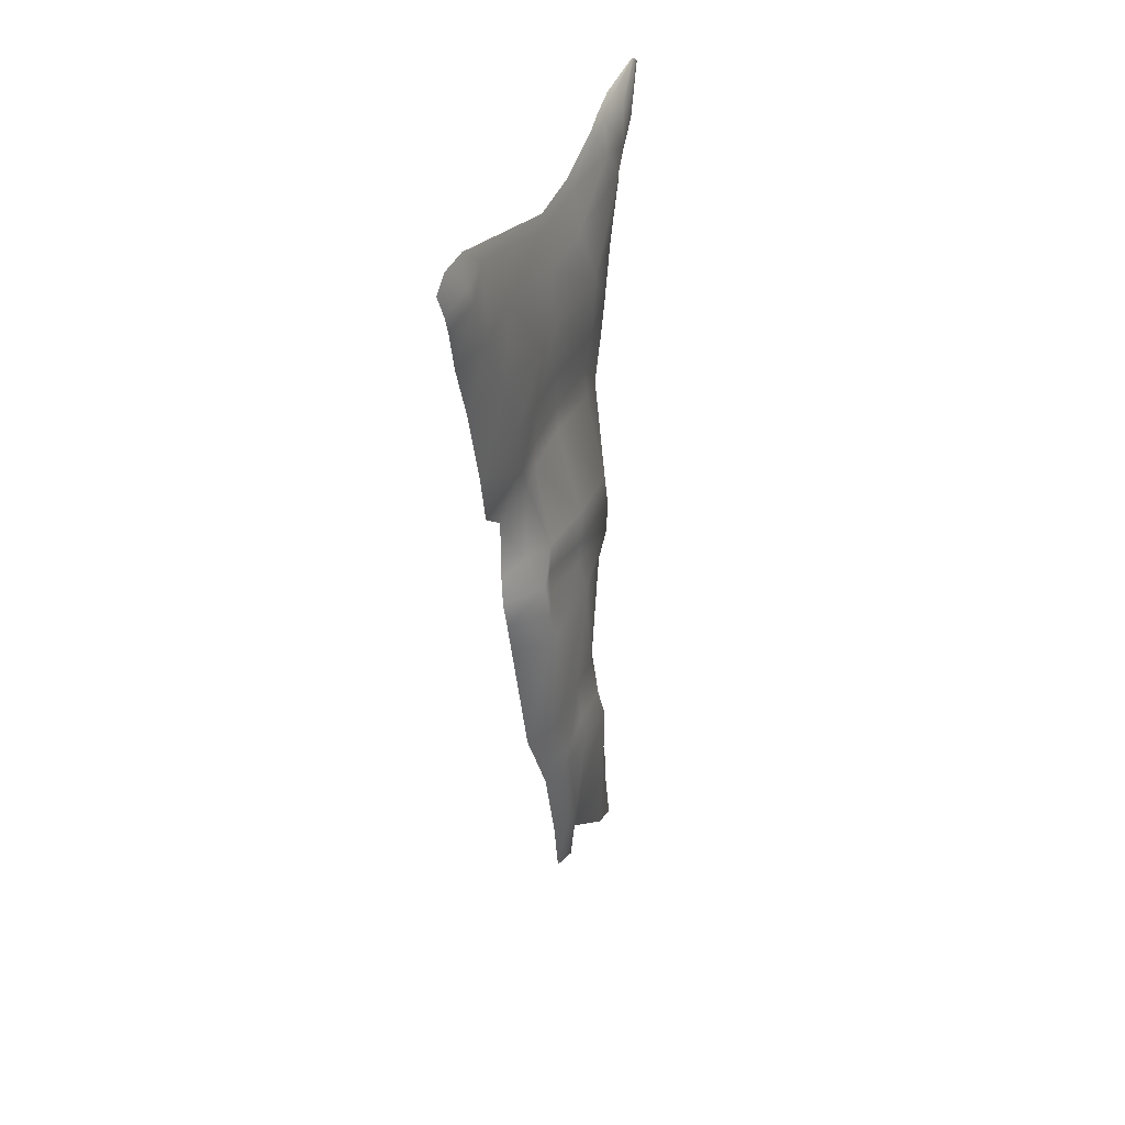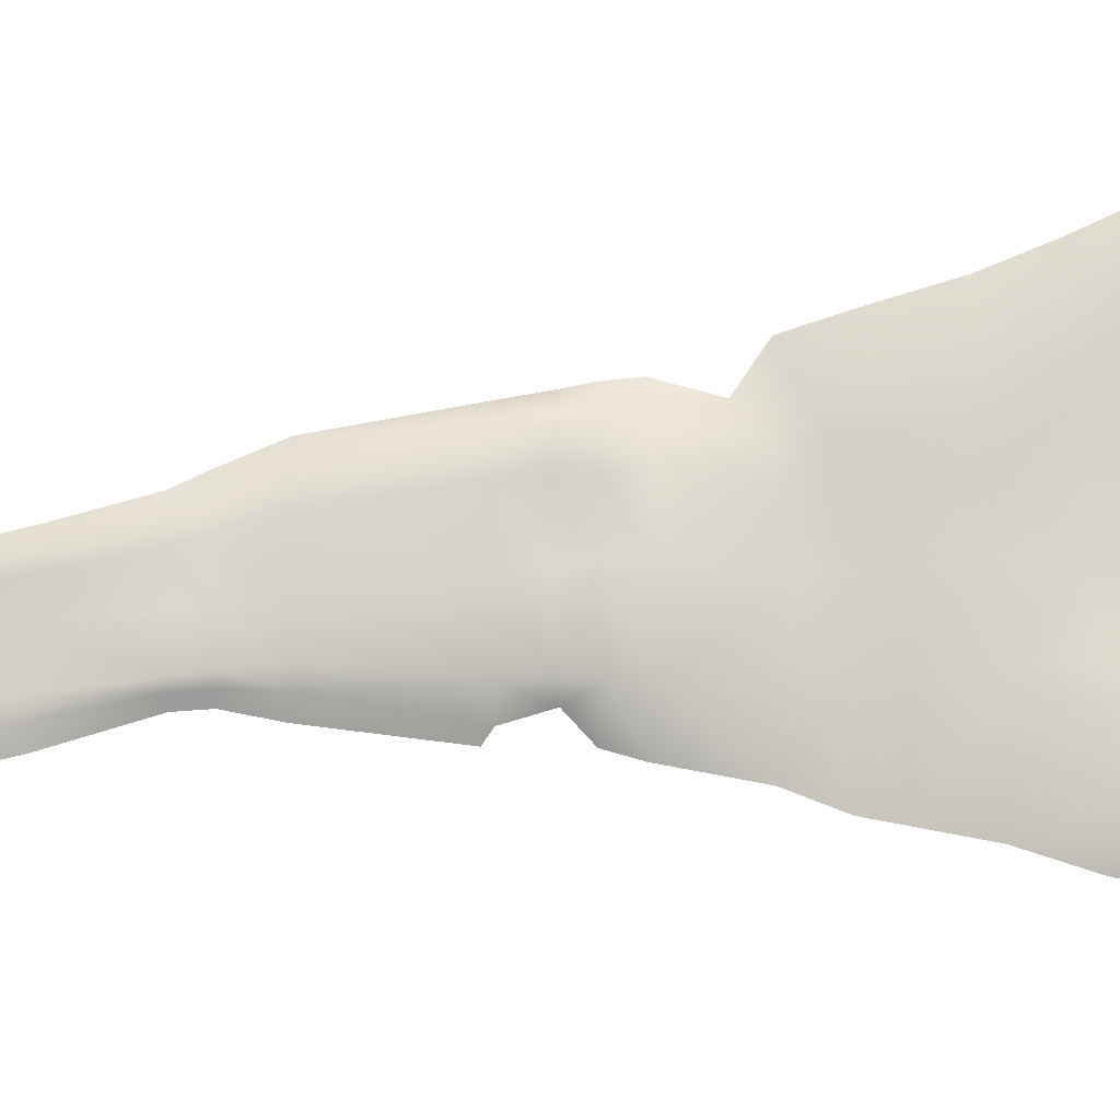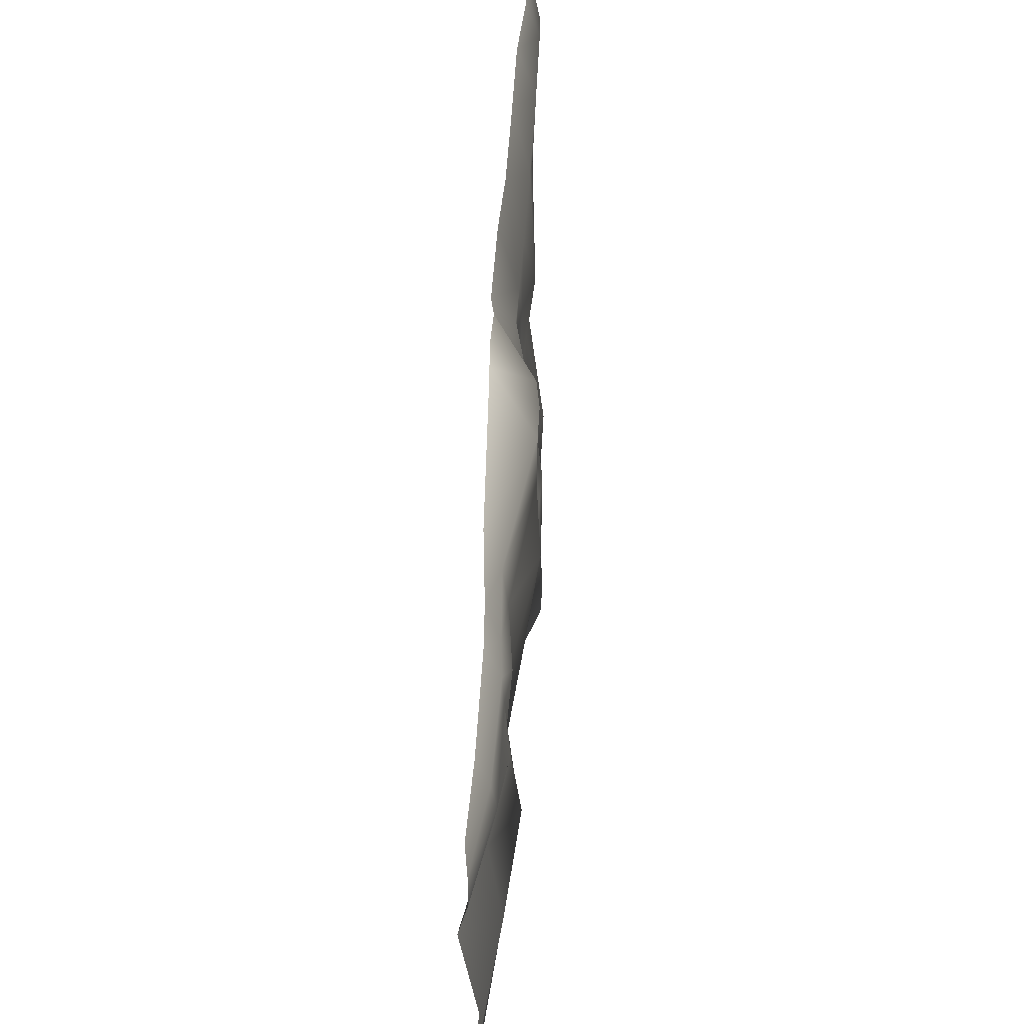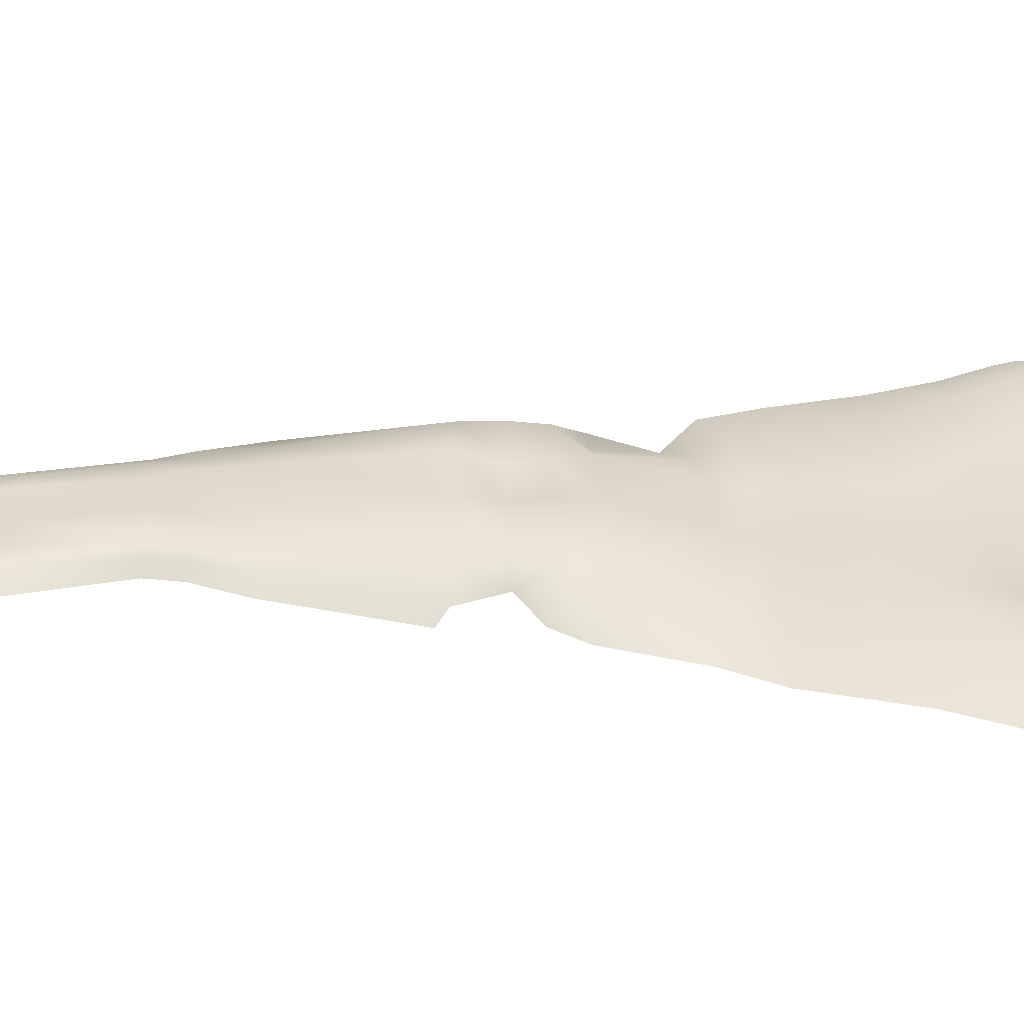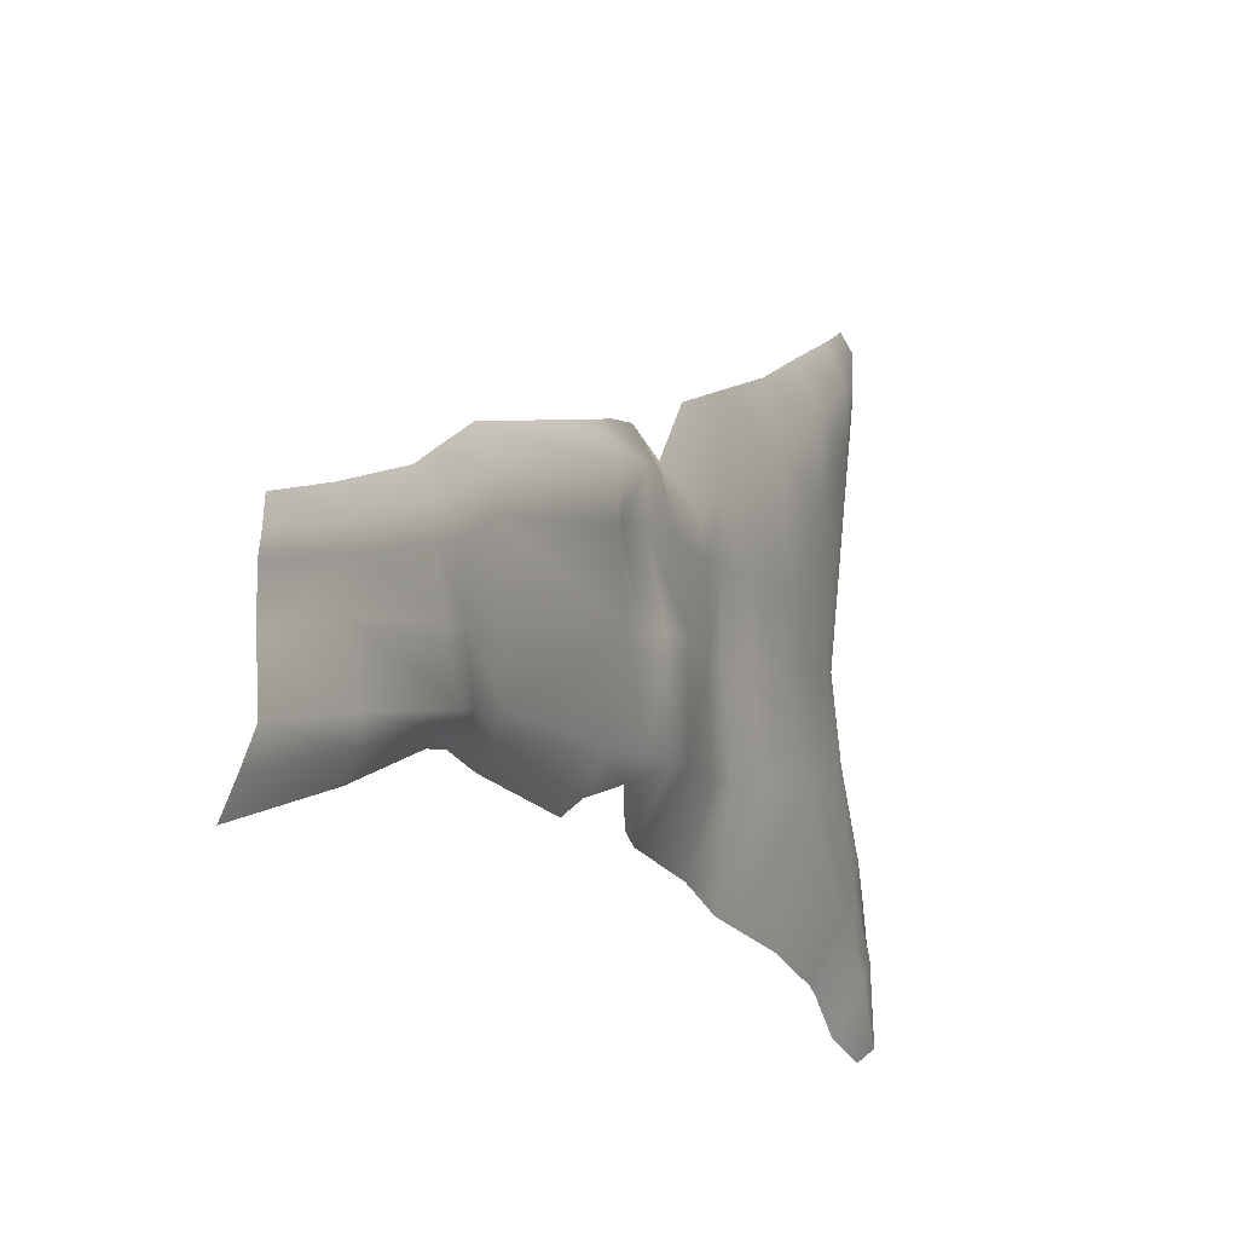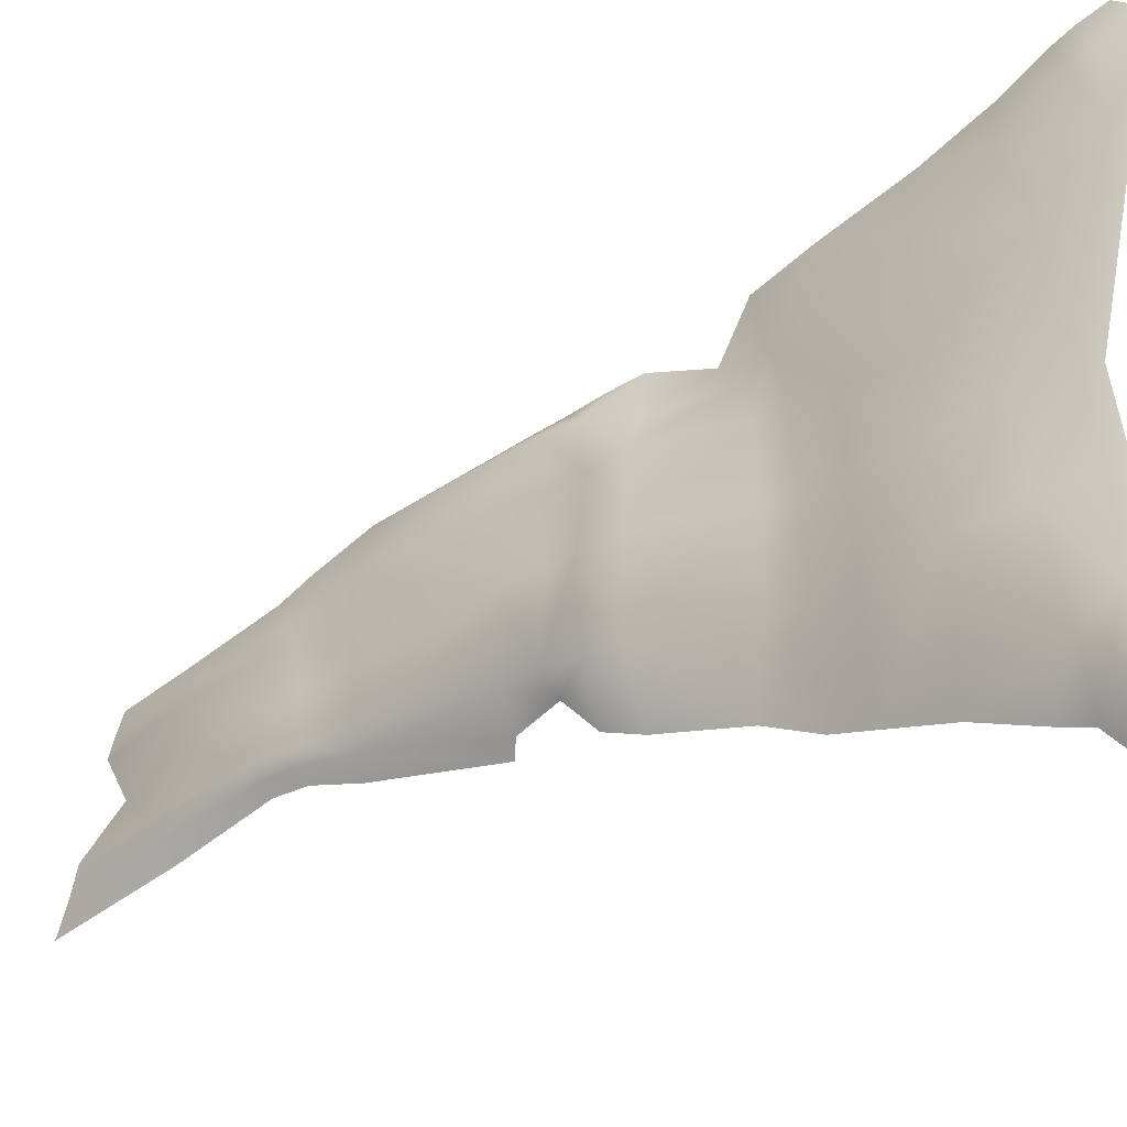
<metadata>
{"format":"obj","ext":"obj","renderer":"f3d","projection":"perspective","resolution":1024,"background":"white","views":[{"elev":33.4,"azim":20.4,"up":"+Y"},{"elev":-13.2,"azim":92.7,"up":"+Z"},{"elev":29.8,"azim":3.7,"up":"+Z"},{"elev":-54.4,"azim":87.4,"up":"+Z"},{"elev":-7.6,"azim":24.2,"up":"+Z"},{"elev":-26.4,"azim":129.7,"up":"+Z"}]}
</metadata>
<code>
v  -0.0154 24.6 5.511
v  -0.2291 11.04 2.441
v  1.964 24.62 1.52
v  0.2018 9.71 -1.483
v  2.73 24.73 -2.037
v  -1.269 11.42 -11.5
v  1.458 25.24 -8.306
v  0.3463 8.607 -4.852
v  3.534 23.7 -18.41
v  2.142 6.048 -20.97
v  3 24.48 -21.93
v  1.538 3.692 -25.88
v  4.591 44.17 -16.11
v  2.506 43.9 -17.91
v  3.148 43.79 -6.899
v  2.416 42.59 1.84
v  -0.2031 42.26 10.24
v  2.144 42.36 5.926
v  -1.418 59.18 17.98
v  -0.4698 48.3 13.15
v  1.078 58.68 12.22
v  1.639 48.32 7.821
v  1.722 58.97 -4.947
v  3.112 48.35 3.199
v  2.277 49.57 -6.25
v  1.939 58.29 6.986
v  3.297 50.27 -15.13
v  1.82 50.09 -17.3
v  1.725 59.86 -14.12
v  0.6856 59.61 -17.67
v  2.466 86.78 -16.62
v  -0.7049 86.69 -22.22
v  4.589 87.67 -2.677
v  4.027 86.65 9.861
v  -2.706 86.65 23.04
v  4.132 86.91 16.93
v  -3.354 106.7 26.2
v  3.141 101.1 18.54
v  -1.316 107.1 18.41
v  -3.374 100.1 25.6
v  3.75 100.7 -0.9375
v  0.4499 94.04 11.13
v  2.992 94.66 -1.878
v  1.432 100.4 11.41
v  4.24 94.79 -16.53
v  0.6169 95.32 -19.97
v  4.109 101.7 -17.19
v  -1.446 100.2 -25.08
v  2.062 107.8 12.31
v  3.573 107.7 -16.81
v  3.7 108.3 -1.069
v  -3.02 106.6 -26.71
v  -2.747 84.73 -24.55
v  -1.036 59.3 -21.46
v  0.0316 49.86 -19.68
v  0.7832 43.66 -20.2
v  0.9384 25.37 -25.58
v  0.9694 0.6749 -31.21
v  3.988 94.42 17.76
v  -3.078 93.69 24.27
v  -3.546 123.6 -29.96
v  -1.01 126.7 -17.33
v  -1.628 126.7 -1.628
v  -1.535 125.5 11.3
v  -1.213 123.3 17.07
v  -4.591 118.1 23.34
v  -3.976 124 31.97
v  -1.06 129.3 19.84
v  -1.579 131.1 11.41
v  -1.902 132 -1.806
v  -1.141 133.3 -16.82
v  -3.606 133.7 -33.96
v  -3.518 134.8 35.31
v  -0.7987 151.8 29.13
v  -3.589 151.2 40.23
v  -0.9316 138.2 23.52
v  0.095 152 10.72
v  -1.273 139.4 11.15
v  -1.346 152.1 0.114
v  -1.66 139.9 -1.045
v  0.3132 141.8 -16.39
v  1.387 154.9 -15.7
v  -3.379 141.6 -35.54
v  -3.166 153.5 -37.91
v  0.1033 171.3 -32.92
v  -2.993 165.6 -41.97
v  -4.109 170.6 -43.09
v  -0.0551 175.5 -36.31
v  -3.796 176.4 -48.96
v  -0.2252 180.1 -41.25
v  -3.655 186 -52.47
v  -2.189 189.2 -50.38
v  -0.6841 175.7 42.78
v  -2.784 176.2 50.58
v  -2.799 172.8 49.23
v  -0.9144 179.4 44.85
v  -0.656 165.2 36.83
v  -2.223 180 34.74
v  -1.342 167.8 24.28
v  -2.796 172.8 2.079
v  -2.054 163.8 1.227
v  -0.981 166.3 -13.25
v  -0.7262 177.3 -28
v  -0.9816 180.4 -32.28
v  -0.8053 183.9 -37.93
v  -2.428 189.7 -49.57
v  -3.34 181 52.47
v  -2.811 184.5 49.91
v  -3.099 184.7 41.61
v  -2.11 175.3 -11.31
v  -1.69 181.9 -24.15
v  -2.007 184.3 -29.11
v  -2.319 186.7 -35.32
v  -2.701 190 -48.84
v  -3.617 163.4 45.19
v  -3.326 176 2.373
v  -2.827 178.4 -10.66
v  -2.493 183.5 -22.83
v  -2.83 185.5 -28.04
v  -3.1 187.6 -34.42
v  -2.846 190 -48.38
o RetopoGroup1
g RetopoGroup1
f 1 2 3
f 3 2 4
f 5 6 7
f 6 5 8
f 9 7 6
f 6 10 9
f 10 11 9
f 12 11 10
f 13 9 14
f 14 9 11
f 7 13 15
f 13 7 9
f 15 5 7
f 5 15 16
f 17 1 18
f 18 1 3
f 19 20 21
f 21 20 22
f 23 24 25
f 24 23 26
f 15 27 25
f 27 15 13
f 27 13 28
f 28 13 14
f 16 25 24
f 25 16 15
f 29 25 27
f 25 29 23
f 29 27 30
f 30 27 28
f 20 17 22
f 22 17 18
f 31 30 32
f 30 31 29
f 33 29 31
f 29 33 23
f 33 26 23
f 26 33 34
f 35 19 36
f 36 19 21
f 37 38 39
f 38 37 40
f 41 42 43
f 42 41 44
f 33 45 43
f 45 33 31
f 31 46 45
f 46 31 32
f 34 43 42
f 43 34 33
f 41 45 47
f 45 41 43
f 47 46 48
f 46 47 45
f 49 38 44
f 38 49 39
f 50 41 47
f 41 50 51
f 52 50 47
f 52 47 48
f 32 30 53
f 53 30 54
f 30 55 54
f 55 30 28
f 28 14 55
f 14 56 55
f 57 56 11
f 14 11 56
f 58 57 12
f 11 12 57
f 51 44 41
f 44 51 49
f 44 59 42
f 59 44 38
f 38 40 60
f 38 60 59
f 60 36 59
f 36 60 35
f 36 42 59
f 42 36 34
f 36 21 34
f 21 26 34
f 21 22 26
f 22 24 26
f 22 18 24
f 18 16 24
f 5 16 3
f 18 3 16
f 3 4 5
f 4 8 5
f 61 62 50
f 61 50 52
f 63 50 62
f 50 63 51
f 64 51 63
f 51 64 49
f 65 49 64
f 49 65 39
f 39 66 37
f 66 39 65
f 67 66 68
f 66 65 68
f 68 64 69
f 64 68 65
f 69 63 70
f 63 69 64
f 70 62 71
f 62 70 63
f 71 61 72
f 61 71 62
f 73 74 75
f 74 73 76
f 77 76 78
f 76 77 74
f 79 78 80
f 78 79 77
f 79 81 82
f 81 79 80
f 82 83 84
f 83 82 81
f 85 84 86
f 84 85 82
f 87 85 86
f 85 87 88
f 89 90 87
f 87 90 88
f 91 90 89
f 90 91 92
f 93 94 95
f 94 93 96
f 97 98 93
f 98 97 99
f 99 100 98
f 100 99 101
f 79 82 101
f 101 82 102
f 82 85 102
f 102 85 103
f 88 103 85
f 103 88 104
f 88 105 104
f 105 88 90
f 90 106 105
f 106 90 92
f 107 94 96
f 96 108 107
f 96 109 108
f 77 101 99
f 101 77 79
f 101 102 100
f 100 102 110
f 102 103 110
f 110 103 111
f 103 112 111
f 112 103 104
f 104 113 112
f 113 104 105
f 105 114 113
f 114 105 106
f 74 99 97
f 99 74 77
f 75 97 115
f 97 75 74
f 71 72 81
f 83 81 72
f 70 71 80
f 81 80 71
f 69 70 78
f 80 78 70
f 78 68 69
f 68 78 76
f 67 68 73
f 73 68 76
f 115 93 95
f 93 115 97
f 93 98 96
f 98 109 96
f 116 98 100
f 116 109 98
f 116 110 117
f 110 116 100
f 110 118 117
f 118 110 111
f 111 119 118
f 119 111 112
f 112 120 119
f 120 112 113
f 113 121 120
f 113 114 121

</code>
